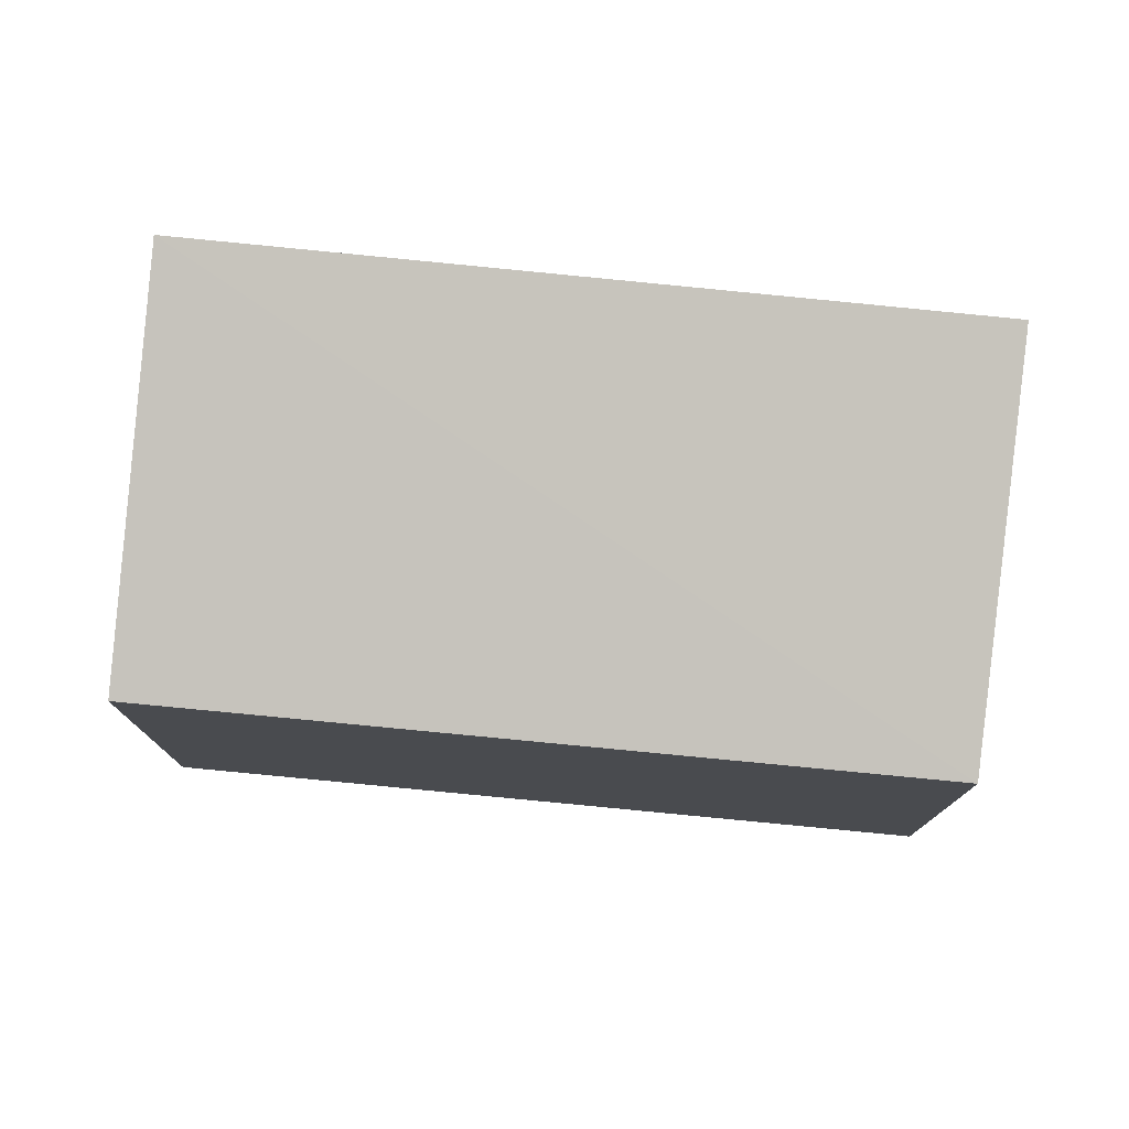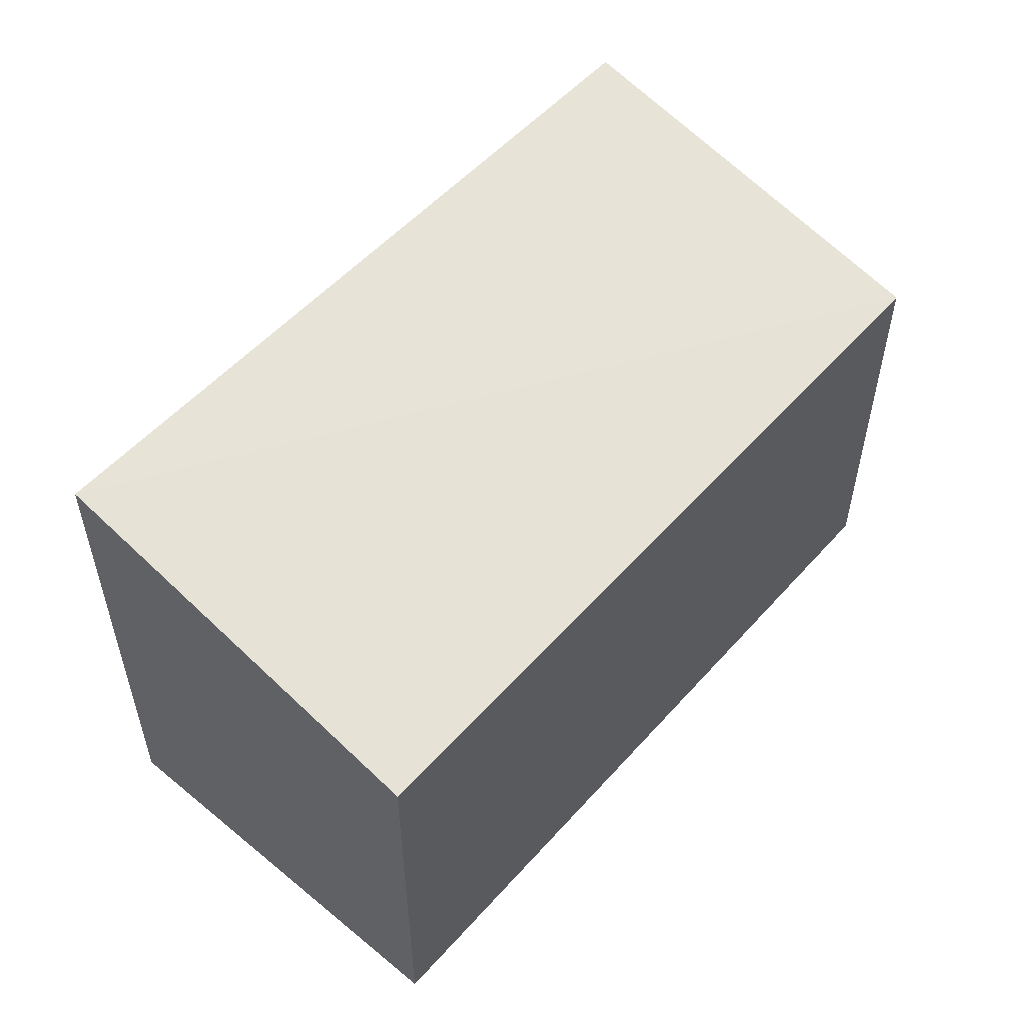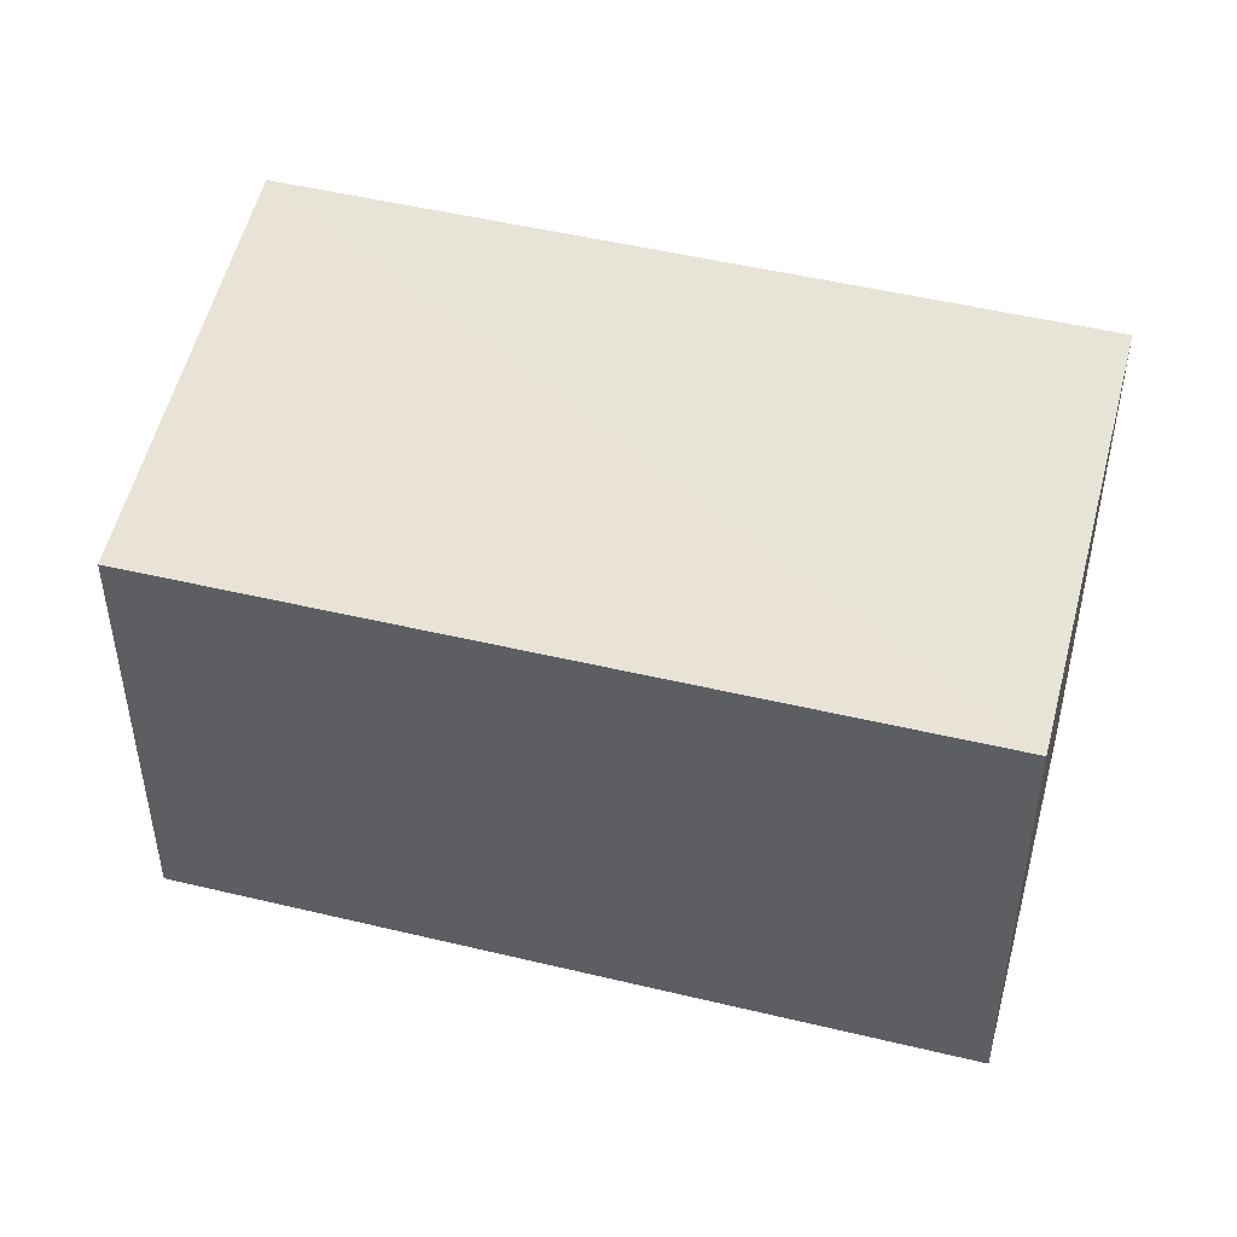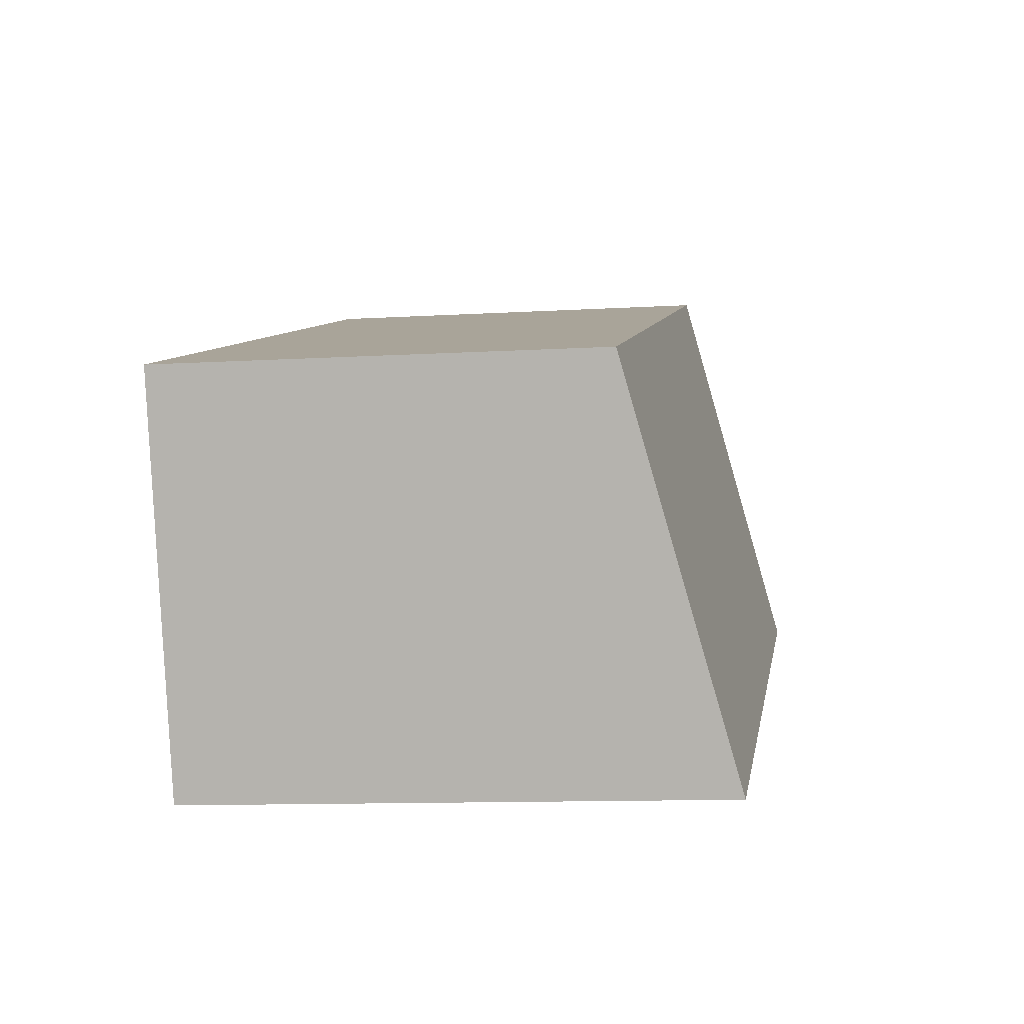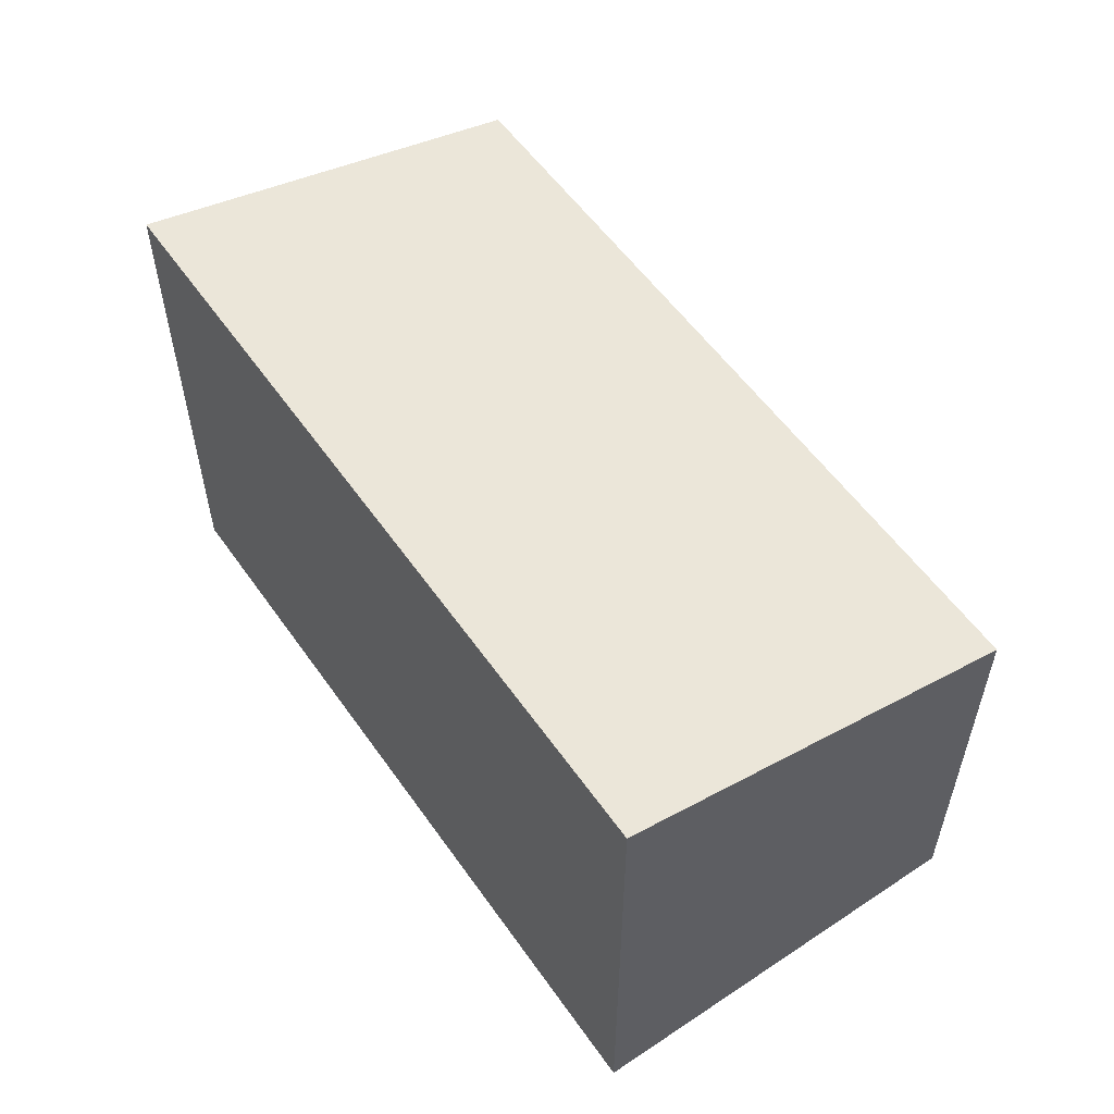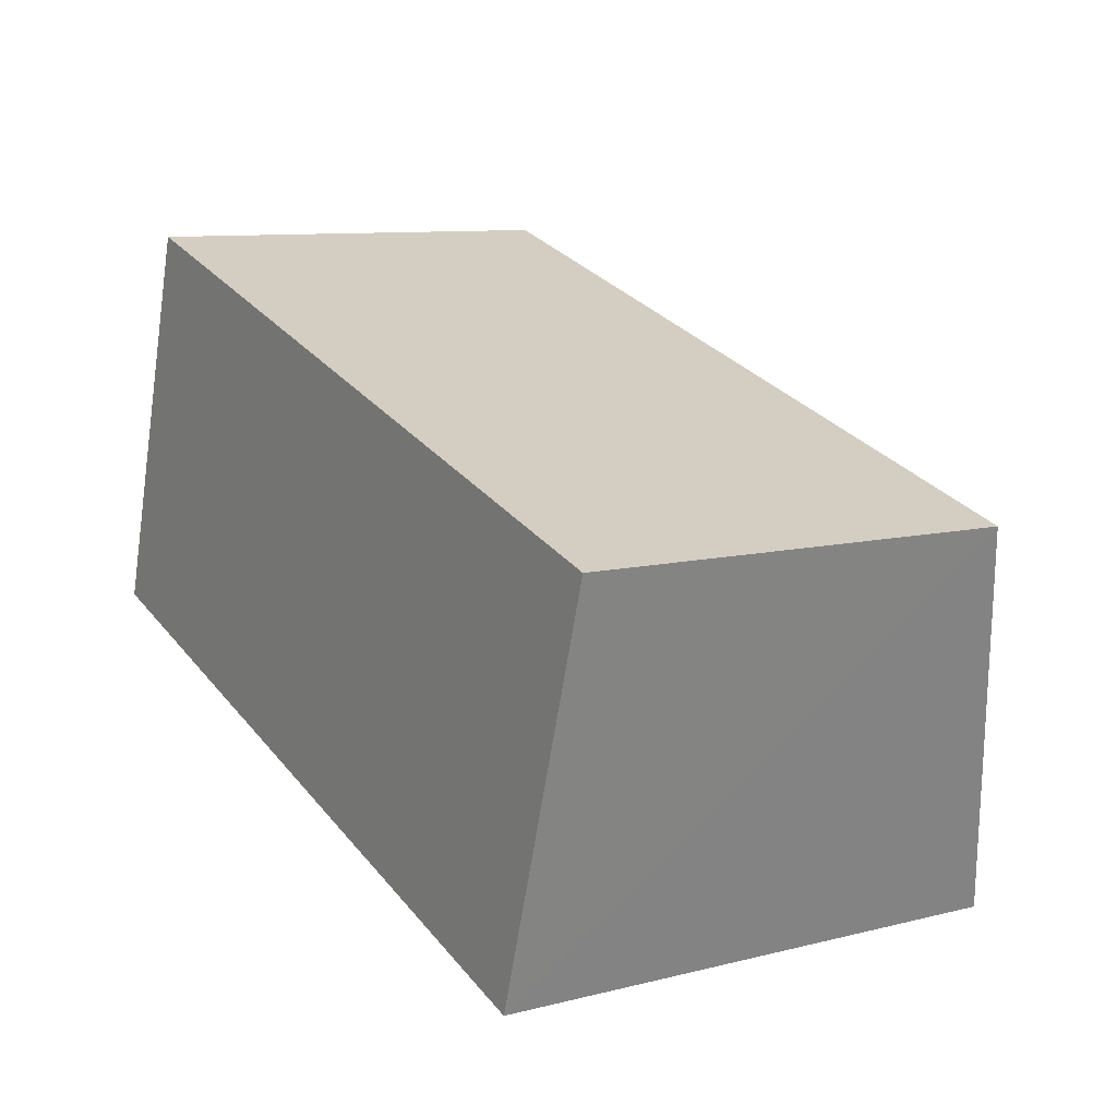
<metadata>
{"format":"obj","ext":"obj","renderer":"f3d","projection":"perspective","resolution":1024,"background":"white","views":[{"elev":77.1,"azim":-157.3,"up":"+Z"},{"elev":54.1,"azim":147.8,"up":"+Z"},{"elev":46.5,"azim":-147.8,"up":"+Z"},{"elev":-9.4,"azim":-80.6,"up":"+Y"},{"elev":56.7,"azim":71.9,"up":"+Z"},{"elev":10.1,"azim":-122.9,"up":"+Y"}]}
</metadata>
<code>
v 8.461e+04 4.463e+05 -0.012
v 8.461e+04 4.463e+05 -0.012
v 8.461e+04 4.463e+05 -0.012
v 8.46e+04 4.463e+05 -0.012
v 8.461e+04 4.463e+05 2.801
v 8.461e+04 4.463e+05 2.797
v 8.46e+04 4.463e+05 2.276
v 8.461e+04 4.463e+05 2.272
f 1 2 3 4
f 5 3 2 6
f 7 4 3 5
f 8 1 4 7
f 6 2 1 8
f 6 8 7 5

</code>
